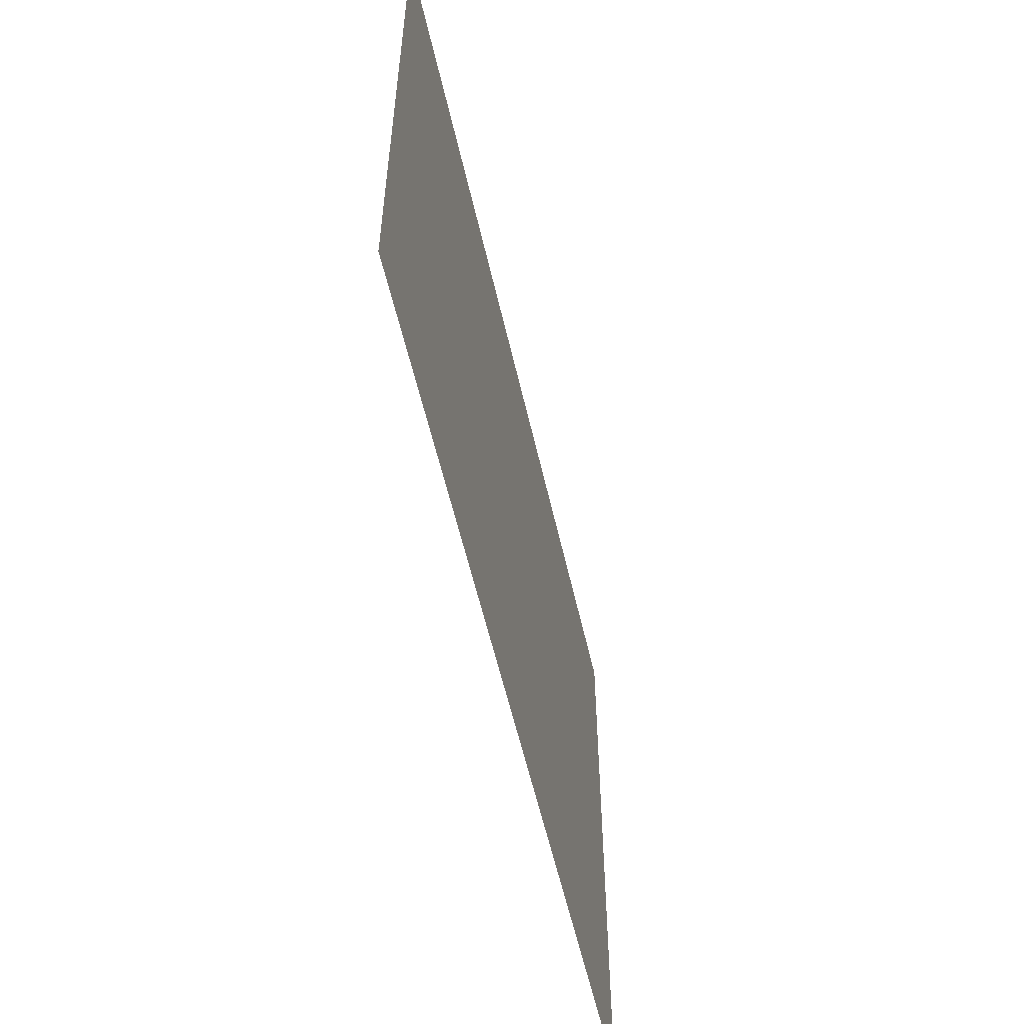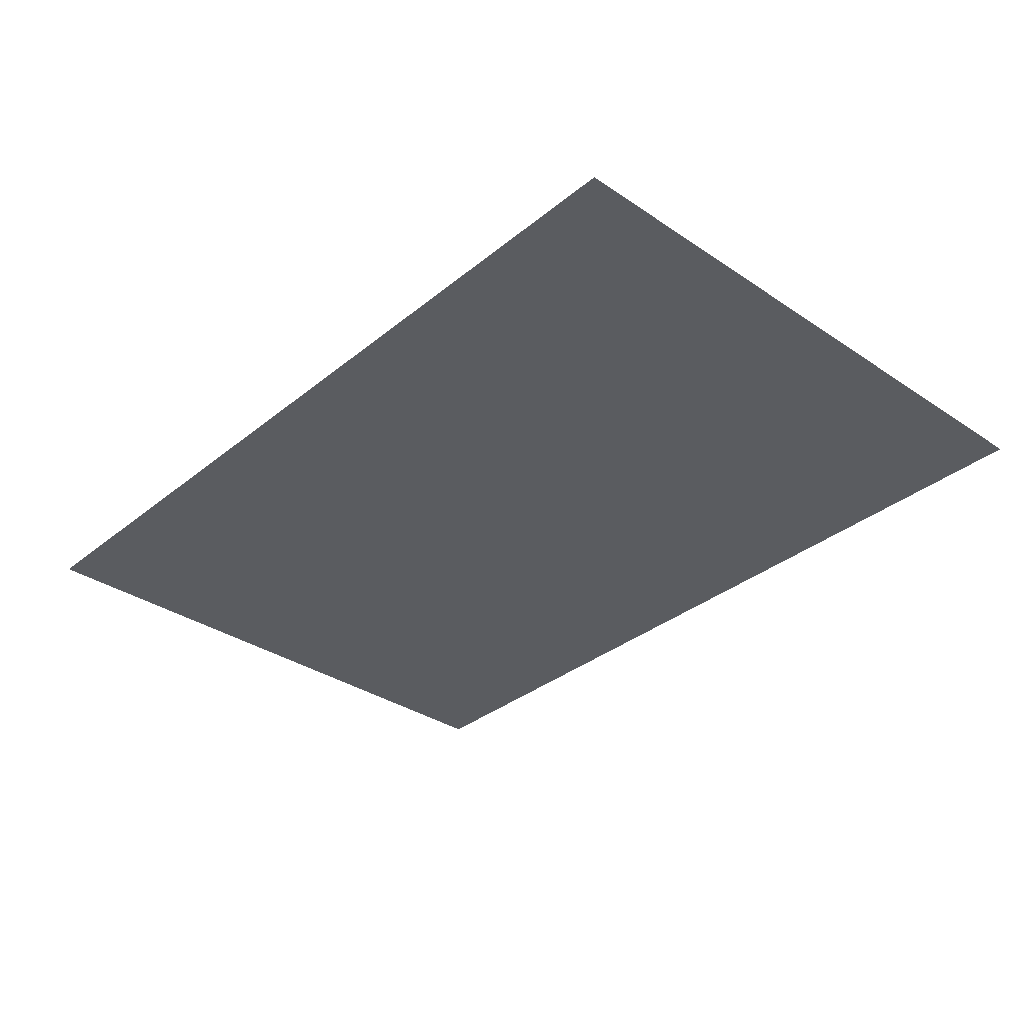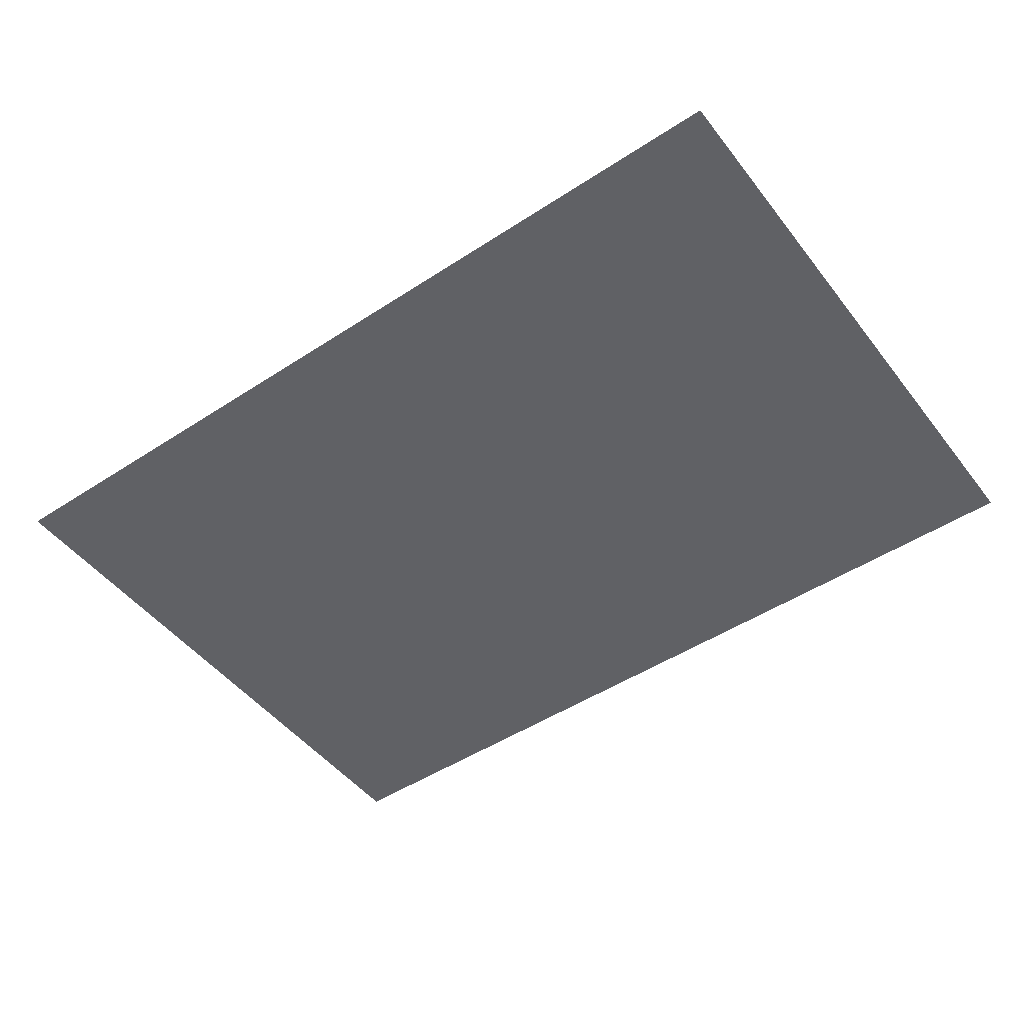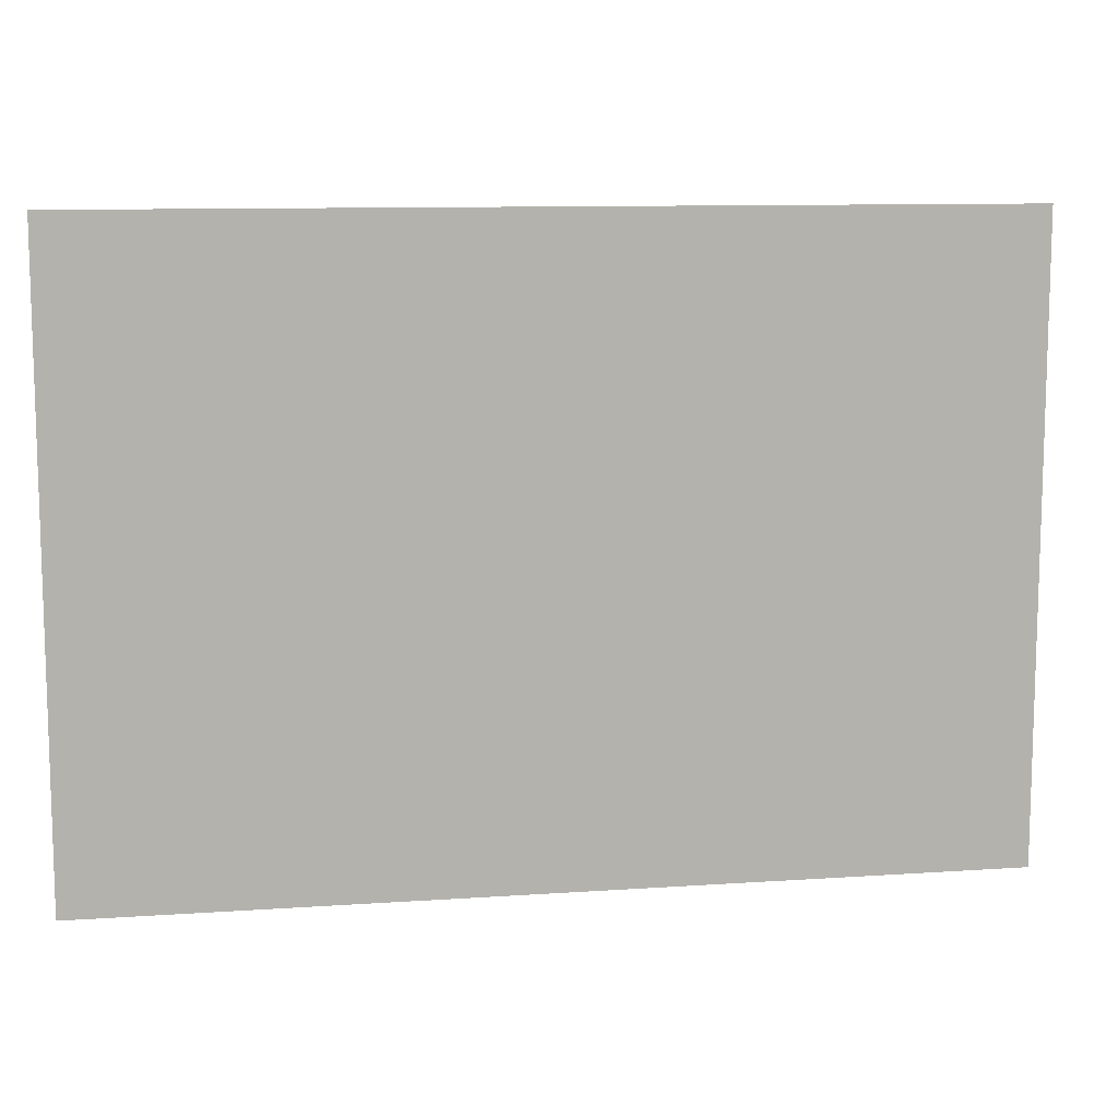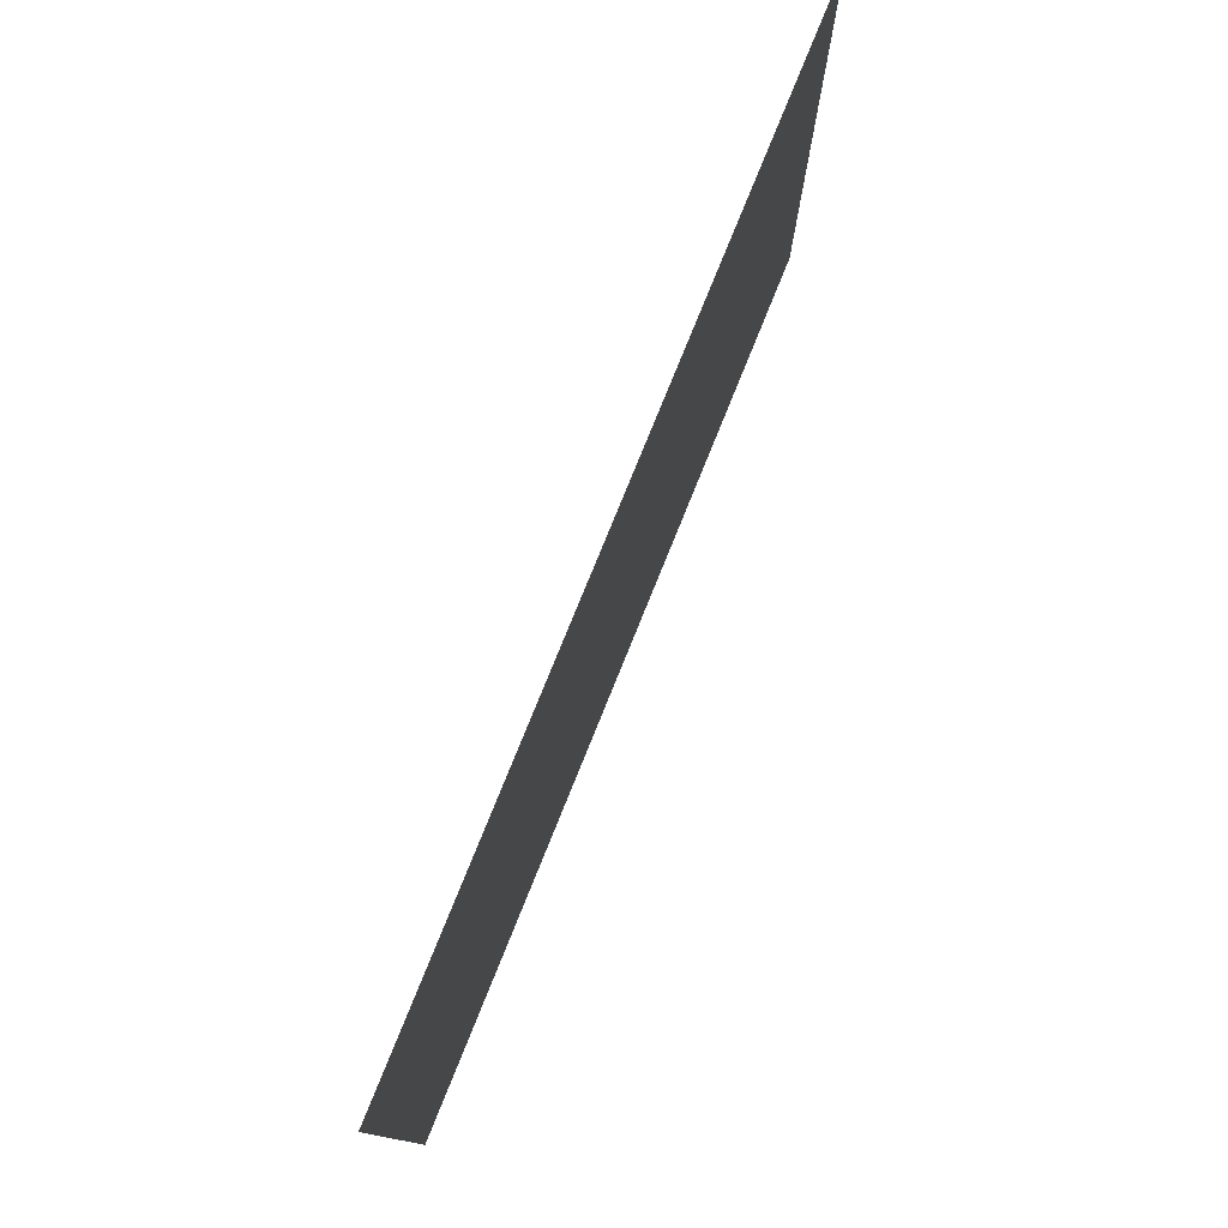
<metadata>
{"format":"obj","ext":"obj","renderer":"f3d","projection":"perspective","resolution":1024,"background":"white","views":[{"elev":-56.3,"azim":-77.3,"up":"+Z"},{"elev":-33.9,"azim":47.6,"up":"+Y"},{"elev":-48.4,"azim":36.1,"up":"+Y"},{"elev":10.5,"azim":170.2,"up":"+Z"},{"elev":77.7,"azim":-68.0,"up":"+Z"}]}
</metadata>
<code>
o mesh19/mesh19-geometry#mesh19-geometry
v 0.3986 -0.07989 0.3333
v -0.404 -0.07989 -0.2202
v -0.404 -0.07989 0.3333
v 0.3986 -0.07989 -0.2202
f 1 2 3
f 2 1 4
f 3 2 1
f 4 1 2

</code>
